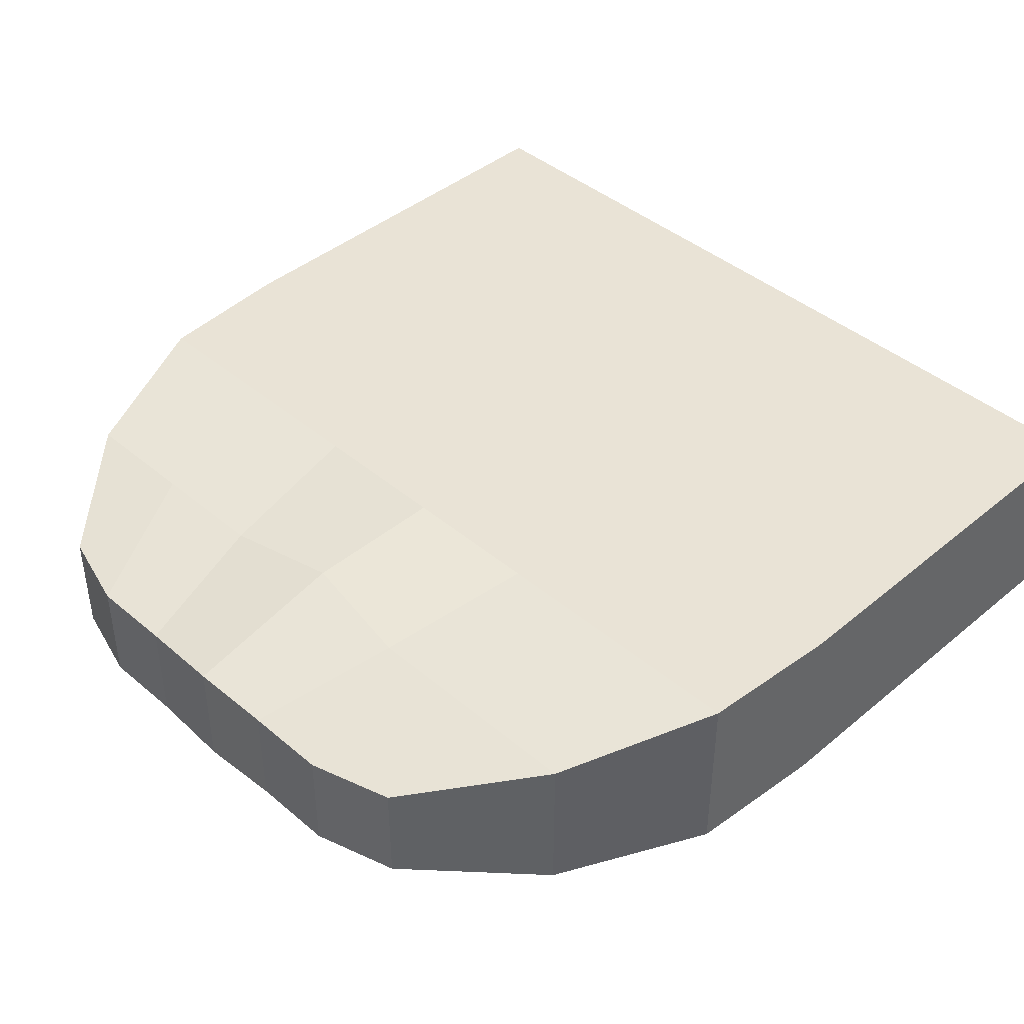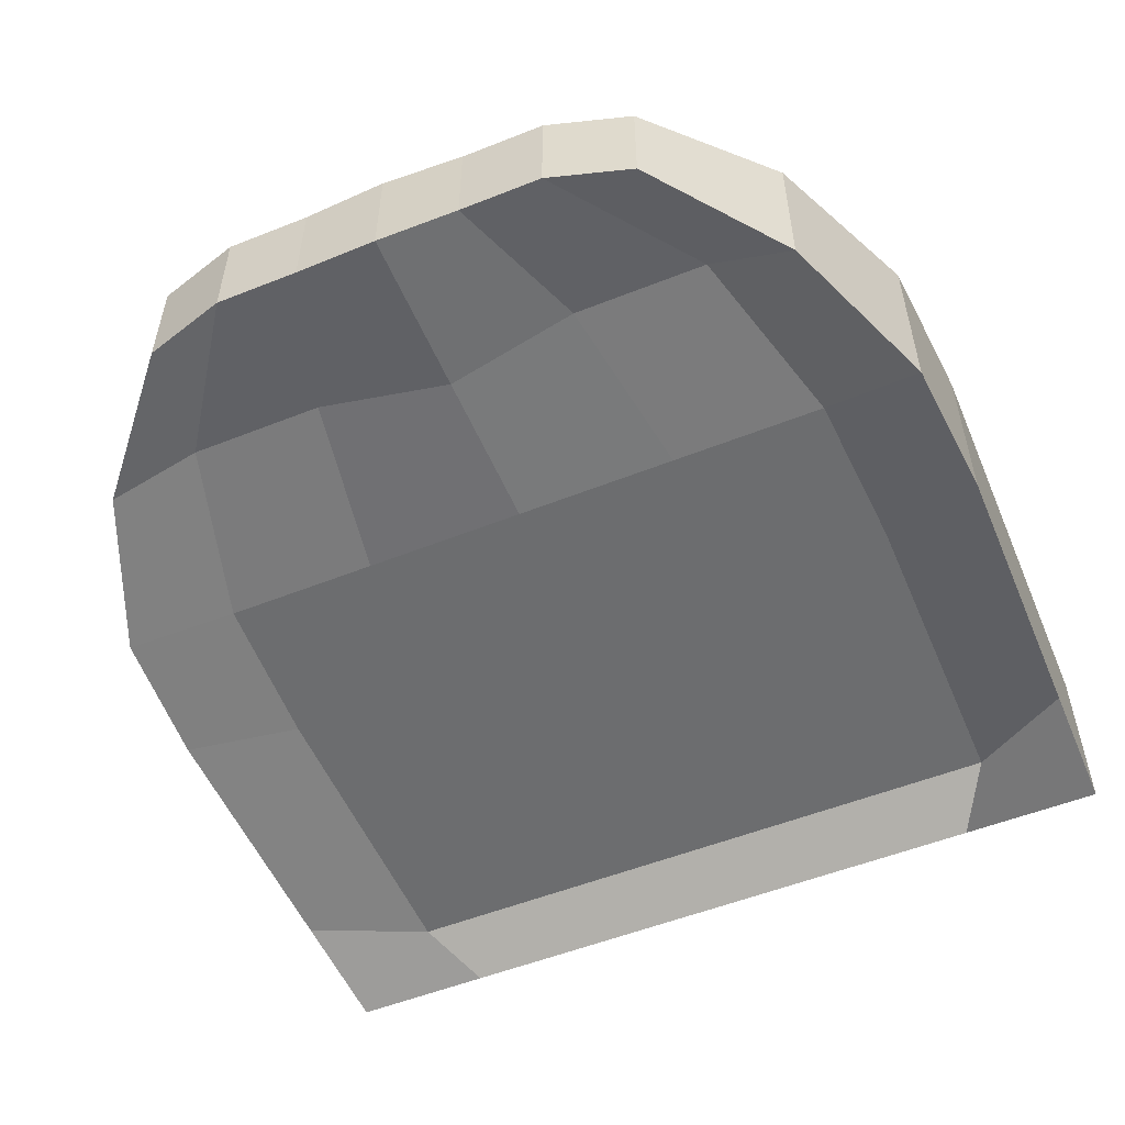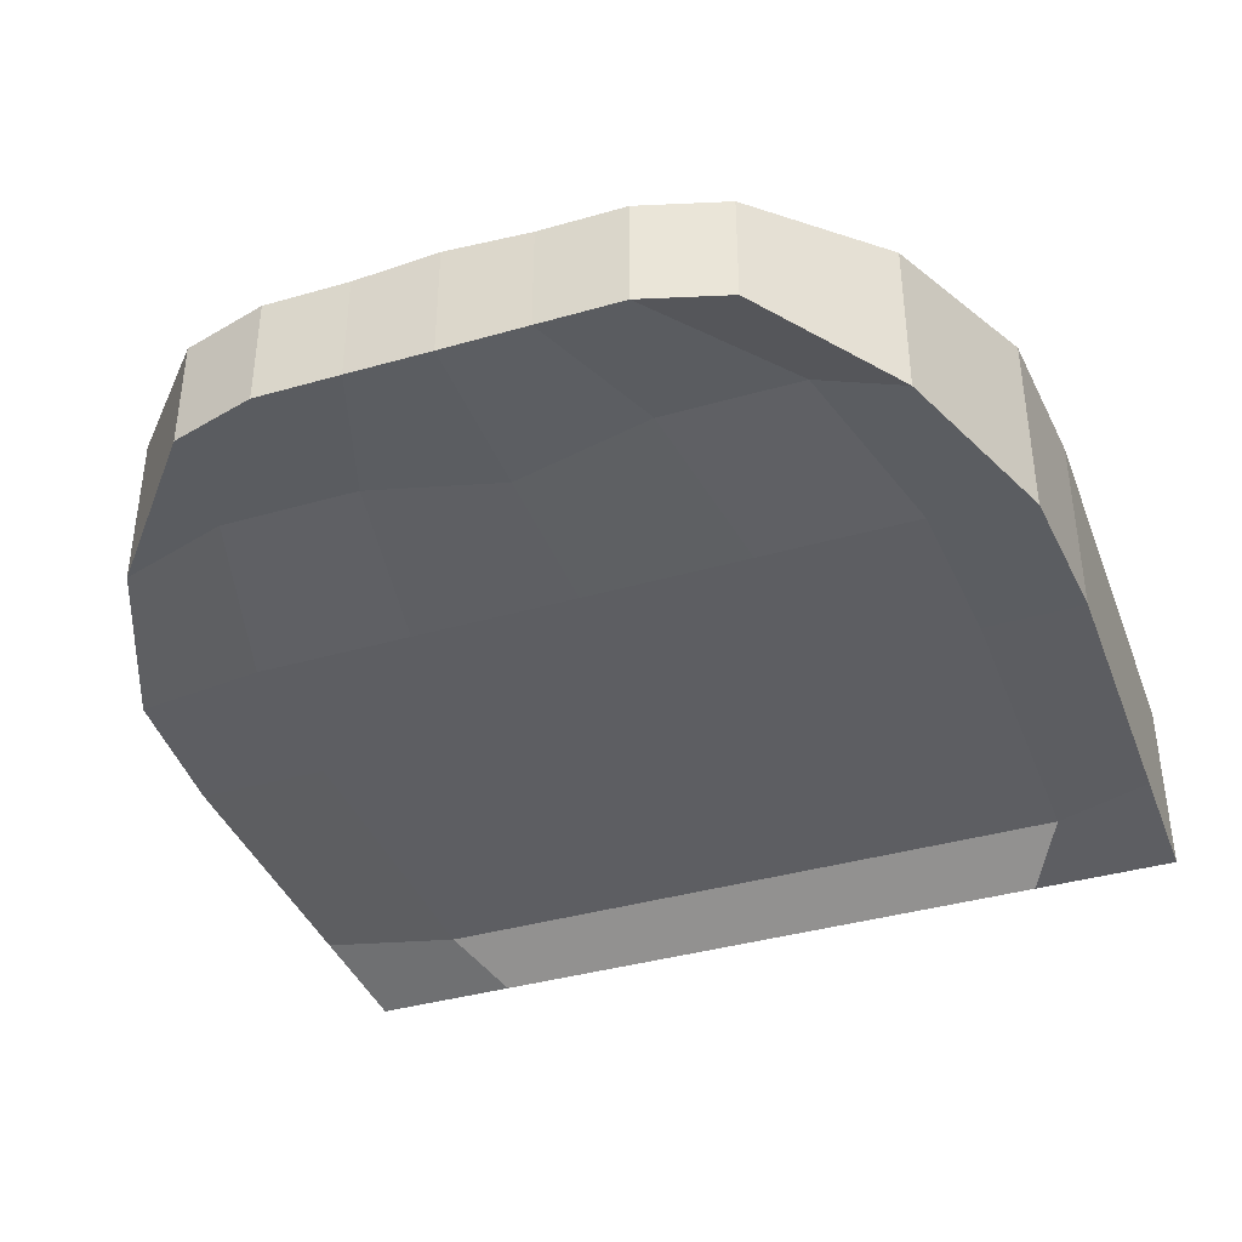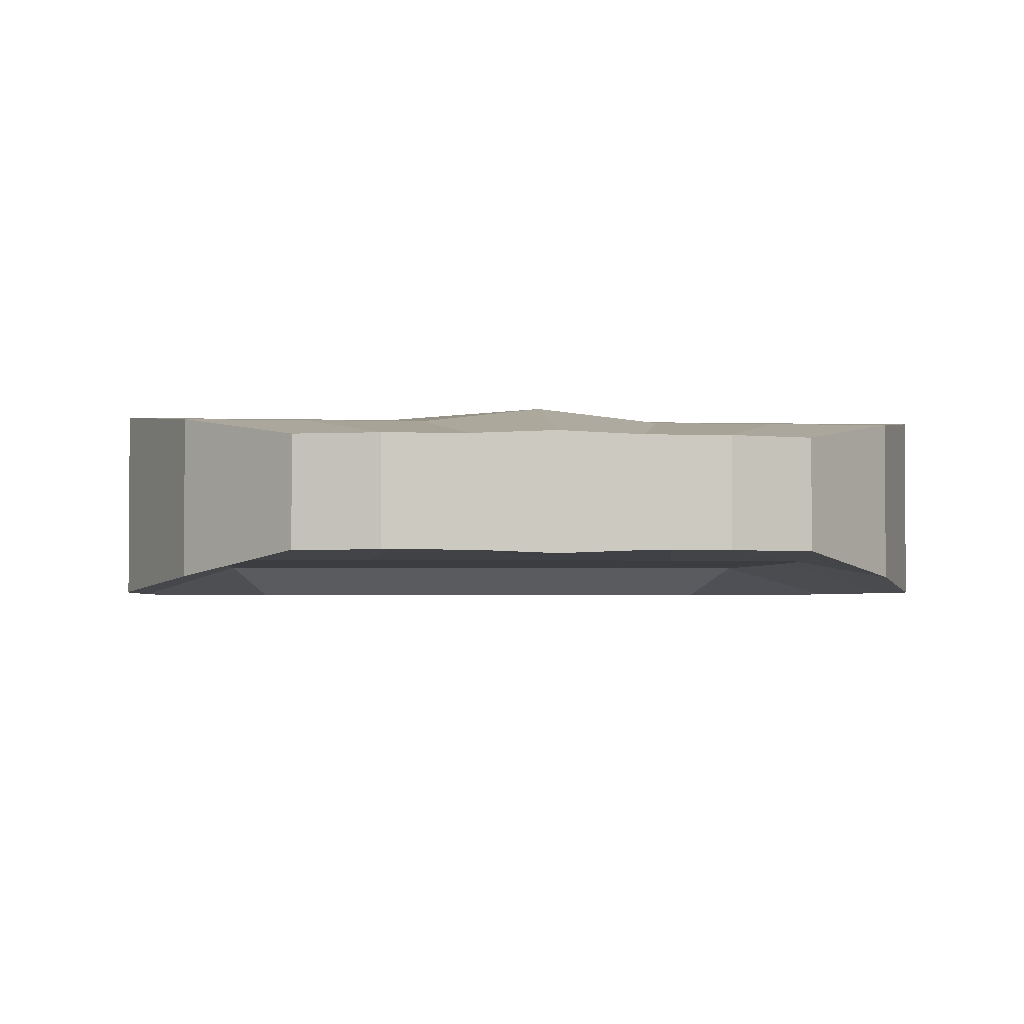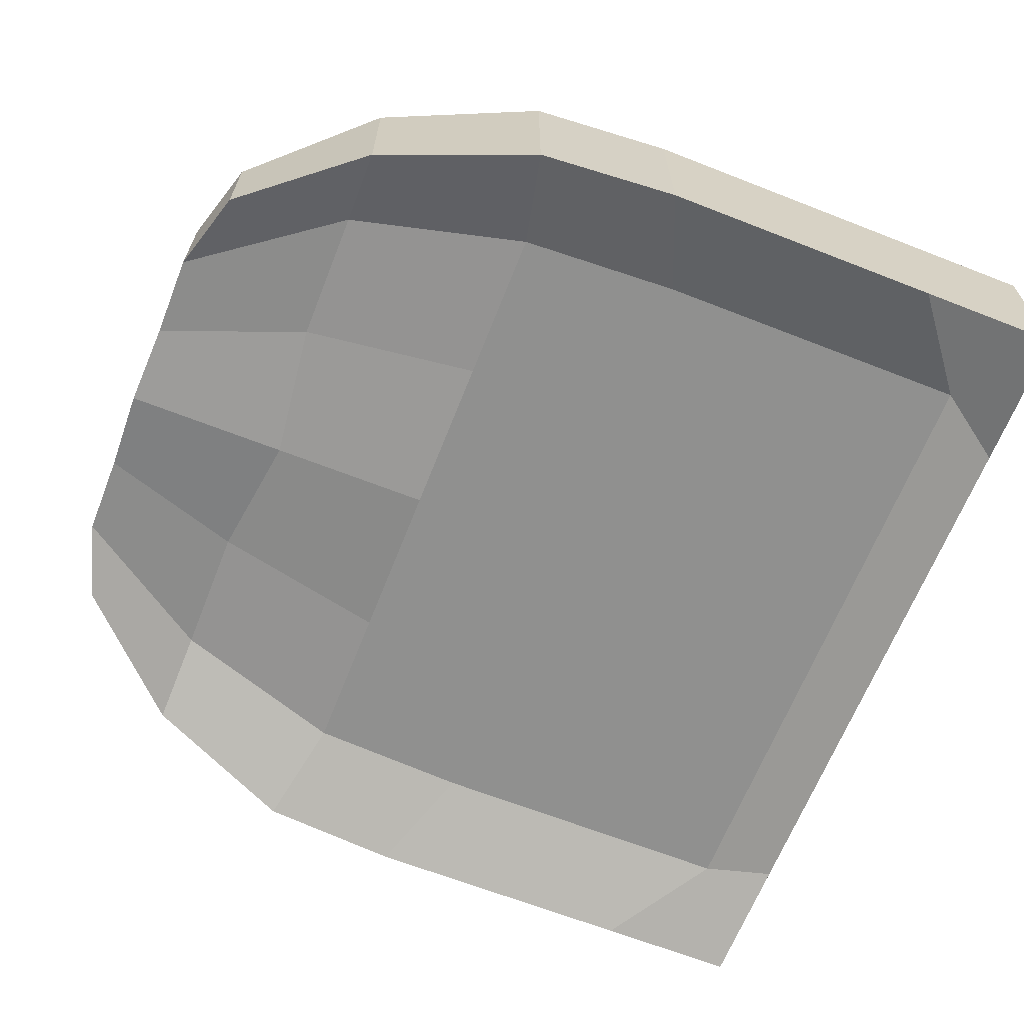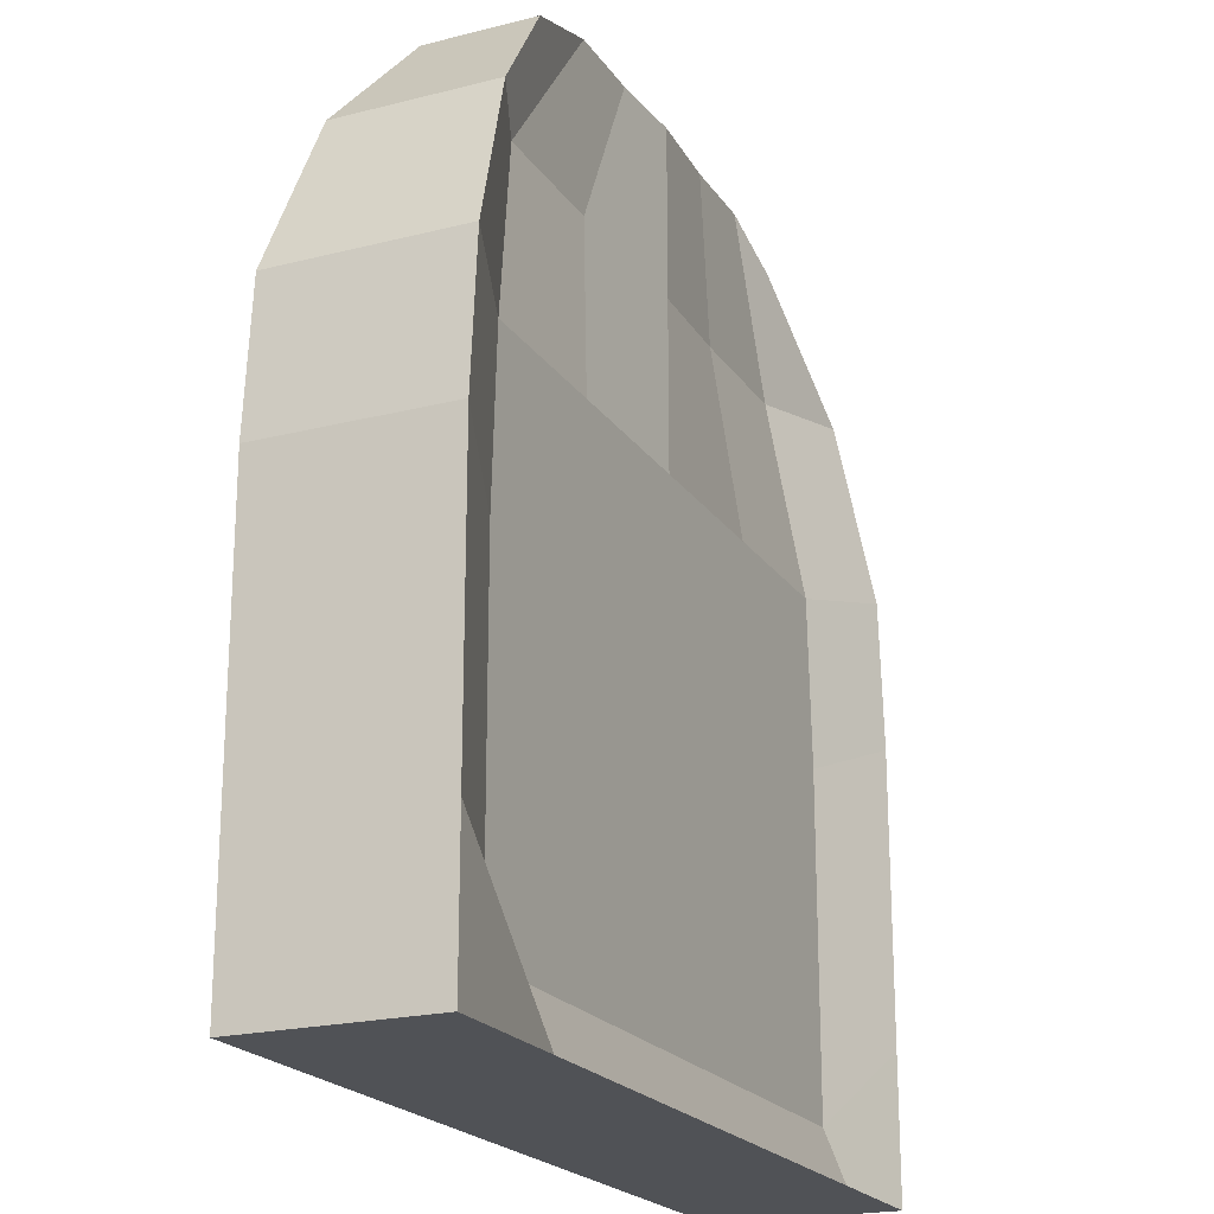
<metadata>
{"format":"obj","ext":"obj","renderer":"f3d","projection":"perspective","resolution":1024,"background":"white","views":[{"elev":42.3,"azim":45.2,"up":"+Y"},{"elev":-53.9,"azim":22.9,"up":"+Y"},{"elev":-39.0,"azim":19.8,"up":"+Y"},{"elev":-2.5,"azim":-5.6,"up":"+Y"},{"elev":-65.6,"azim":68.5,"up":"+Y"},{"elev":-20.9,"azim":-65.4,"up":"+Z"}]}
</metadata>
<code>
o Cube
v 1 0.2139 0.192
v 1 -0.2139 0.192
v -1 -0.2139 0.192
v -1 0.2139 0.192
v 0.5739 0.126 2.174
v 0.5739 -0.126 2.174
v -0.5739 -0.126 2.174
v -0.5739 0.126 2.174
v 1 0.1426 0.192
v 1 0.0713 0.192
v 1 -0 0.192
v 1 -0.0713 0.192
v 1 -0.1426 0.192
v 0.6667 0.2139 0.192
v 0.3333 0.2139 0.192
v 0 0.2139 0.192
v -0.3333 0.2139 0.192
v -0.6667 0.2139 0.192
v 1 0.2139 0.5253
v 1 0.2139 0.8586
v 1 0.2139 1.192
v 0.9743 0.2139 1.525
v 0.8196 0.1799 1.893
v 0.6667 -0.2139 0.192
v 0.3333 -0.2139 0.192
v -0 -0.2139 0.192
v -0.3333 -0.2139 0.192
v -0.6667 -0.2139 0.192
v 1 -0.2139 0.5253
v 1 -0.2139 0.8586
v 1 -0.2139 1.192
v 0.9743 -0.2139 1.525
v 0.8196 -0.1799 1.893
v -1 -0.1426 0.192
v -1 -0.0713 0.192
v -1 0 0.192
v -1 0.0713 0.192
v -1 0.1426 0.192
v -1 -0.2139 0.5253
v -1 -0.2139 0.8586
v -1 -0.2139 1.192
v -0.9743 -0.2139 1.525
v -0.8196 -0.1799 1.893
v -1 0.2139 0.5253
v -1 0.2139 0.8586
v -1 0.2139 1.192
v -0.9743 0.2139 1.525
v -0.8196 0.1799 1.893
v 0.5739 0.084 2.174
v 0.5739 0.042 2.174
v 0.5739 -0 2.174
v 0.5739 -0.042 2.174
v 0.5739 -0.084 2.174
v 0.3826 0.126 2.23
v 0.1913 0.126 2.23
v 0 0.1334 2.237
v -0.1913 0.126 2.23
v -0.3826 0.126 2.23
v 0.3826 -0.126 2.23
v 0.1913 -0.126 2.23
v -0 -0.1334 2.237
v -0.1913 -0.126 2.23
v -0.3826 -0.126 2.23
v -0.5739 -0.084 2.174
v -0.5739 -0.042 2.174
v -0.5739 0 2.174
v -0.5739 0.042 2.174
v -0.5739 0.084 2.174
v 0.5464 0.1799 1.893
v 0.2732 0.1799 1.893
v 0 0.2139 1.859
v -0.2732 0.1799 1.893
v -0.5464 0.1799 1.893
v 0.6495 0.2139 1.525
v 0.3333 0.2139 1.525
v 0 0.2139 1.525
v -0.3333 0.2139 1.525
v -0.6495 0.2139 1.525
v 0.6667 0.2139 1.192
v 0.3333 0.2139 1.192
v 0 0.2139 1.192
v -0.3333 0.2139 1.192
v -0.6667 0.2139 1.192
v 0.6667 0.2139 0.8586
v 0.3333 0.2139 0.8586
v 0 0.2139 0.8586
v -0.3333 0.2139 0.8586
v -0.6667 0.2139 0.8586
v 0.6667 0.2139 0.5253
v 0.3333 0.2139 0.5253
v 0 0.2139 0.5253
v -0.3333 0.2139 0.5253
v -0.6667 0.2139 0.5253
v -1 -0.1426 0.5253
v -1 -0.0713 0.5253
v -1 0 0.5253
v -1 0.0713 0.5253
v -1 0.1426 0.5253
v -1 -0.1426 0.8586
v -1 -0.0713 0.8586
v -1 0 0.8586
v -1 0.0713 0.8586
v -1 0.1426 0.8586
v -1 -0.1426 1.192
v -1 -0.0713 1.192
v -1 0 1.192
v -1 0.0713 1.192
v -1 0.1426 1.192
v -0.9743 -0.1426 1.525
v -0.9743 -0.0713 1.525
v -0.9743 0 1.525
v -0.9743 0.0713 1.525
v -0.9743 0.1426 1.525
v -0.8196 -0.1199 1.893
v -0.8196 -0.05997 1.893
v -0.8196 0 1.893
v -0.8196 0.05997 1.893
v -0.8196 0.1199 1.893
v 0.76 -0.133 0.3292
v 0.38 -0.133 0.3292
v -0 -0.133 0.3292
v -0.38 -0.133 0.3292
v -0.76 -0.133 0.3292
v 0.76 -0.133 0.7092
v 0.38 -0.133 0.7092
v -0 -0.133 0.7092
v -0.38 -0.133 0.7092
v -0.76 -0.133 0.7092
v 0.76 -0.133 1.089
v 0.38 -0.133 1.089
v -0 -0.133 1.089
v -0.38 -0.133 1.089
v -0.76 -0.133 1.089
v 0.7405 -0.133 1.469
v 0.38 -0.133 1.469
v -0 -0.133 1.469
v -0.38 -0.133 1.469
v -0.7405 -0.133 1.469
v 0.6229 -0.09426 1.889
v 0.3114 -0.09426 1.889
v -0 -0.133 1.849
v -0.3114 -0.09426 1.889
v -0.6229 -0.09426 1.889
v 1 0.1426 0.5253
v 1 0.0713 0.5253
v 1 -0 0.5253
v 1 -0.0713 0.5253
v 1 -0.1426 0.5253
v 1 0.1426 0.8586
v 1 0.0713 0.8586
v 1 -0 0.8586
v 1 -0.0713 0.8586
v 1 -0.1426 0.8586
v 1 0.1426 1.192
v 1 0.0713 1.192
v 1 -0 1.192
v 1 -0.0713 1.192
v 1 -0.1426 1.192
v 0.9743 0.1426 1.525
v 0.9743 0.0713 1.525
v 0.9743 -0 1.525
v 0.9743 -0.0713 1.525
v 0.9743 -0.1426 1.525
v 0.8196 0.1199 1.893
v 0.8196 0.05997 1.893
v 0.8196 -0 1.893
v 0.8196 -0.05997 1.893
v 0.8196 -0.1199 1.893
v 0.3826 0.084 2.23
v 0.3826 0.042 2.23
v 0.3826 -0 2.23
v 0.3826 -0.042 2.23
v 0.3826 -0.084 2.23
v 0.1913 0.084 2.23
v 0.1913 0.042 2.23
v 0.1913 -0 2.23
v 0.1913 -0.042 2.23
v 0.1913 -0.084 2.23
v 0 0.08891 2.237
v -0 0.04446 2.237
v -0 -0 2.237
v -0 -0.04446 2.237
v -0 -0.08891 2.237
v -0.1913 0.084 2.23
v -0.1913 0.042 2.23
v -0.1913 -0 2.23
v -0.1913 -0.042 2.23
v -0.1913 -0.084 2.23
v -0.3826 0.084 2.23
v -0.3826 0.042 2.23
v -0.3826 0 2.23
v -0.3826 -0.042 2.23
v -0.3826 -0.084 2.23
v 0.6667 0.1426 0.192
v 0.3333 0.1426 0.192
v 0 0.1426 0.192
v -0.3333 0.1426 0.192
v -0.6667 0.1426 0.192
v 0.6667 0.0713 0.192
v 0.3333 0.0713 0.192
v 0 0.0713 0.192
v -0.3333 0.0713 0.192
v -0.6667 0.0713 0.192
v 0.6667 -0 0.192
v 0.3333 -0 0.192
v 0 0 0.192
v -0.3333 0 0.192
v -0.6667 0 0.192
v 0.6667 -0.0713 0.192
v 0.3333 -0.0713 0.192
v -0 -0.0713 0.192
v -0.3333 -0.0713 0.192
v -0.6667 -0.0713 0.192
v 0.6667 -0.1426 0.192
v 0.3333 -0.1426 0.192
v -0 -0.1426 0.192
v -0.3333 -0.1426 0.192
v -0.6667 -0.1426 0.192
f 218 28 3 34
f 193 64 7 63
f 168 53 6 33
f 143 63 7 43
f 118 68 8 48
f 93 18 4 44
f 58 73 48 8
f 73 78 47 48
f 78 83 46 47
f 83 88 45 46
f 88 93 44 45
f 5 23 69 54
f 54 69 70 55
f 55 70 71 56
f 56 71 72 57
f 57 72 73 58
f 23 22 74 69
f 69 74 75 70
f 70 75 76 71
f 71 76 77 72
f 72 77 78 73
f 22 21 79 74
f 74 79 80 75
f 75 80 81 76
f 76 81 82 77
f 77 82 83 78
f 21 20 84 79
f 79 84 85 80
f 80 85 86 81
f 81 86 87 82
f 82 87 88 83
f 20 19 89 84
f 84 89 90 85
f 85 90 91 86
f 86 91 92 87
f 87 92 93 88
f 19 1 14 89
f 89 14 15 90
f 90 15 16 91
f 91 16 17 92
f 92 17 18 93
f 38 98 44 4
f 98 103 45 44
f 103 108 46 45
f 108 113 47 46
f 113 118 48 47
f 3 39 94 34
f 34 94 95 35
f 35 95 96 36
f 36 96 97 37
f 37 97 98 38
f 39 40 99 94
f 94 99 100 95
f 95 100 101 96
f 96 101 102 97
f 97 102 103 98
f 40 41 104 99
f 99 104 105 100
f 100 105 106 101
f 101 106 107 102
f 102 107 108 103
f 41 42 109 104
f 104 109 110 105
f 105 110 111 106
f 106 111 112 107
f 107 112 113 108
f 42 43 114 109
f 109 114 115 110
f 110 115 116 111
f 111 116 117 112
f 112 117 118 113
f 43 7 64 114
f 114 64 65 115
f 115 65 66 116
f 116 66 67 117
f 117 67 68 118
f 28 123 39 3
f 123 128 40 39
f 128 133 41 40
f 133 138 42 41
f 138 143 43 42
f 2 29 119 24
f 24 119 120 25
f 25 120 121 26
f 26 121 122 27
f 27 122 123 28
f 29 30 124 119
f 119 124 125 120
f 120 125 126 121
f 121 126 127 122
f 122 127 128 123
f 30 31 129 124
f 124 129 130 125
f 125 130 131 126
f 126 131 132 127
f 127 132 133 128
f 31 32 134 129
f 129 134 135 130
f 130 135 136 131
f 131 136 137 132
f 132 137 138 133
f 32 33 139 134
f 134 139 140 135
f 135 140 141 136
f 136 141 142 137
f 137 142 143 138
f 33 6 59 139
f 139 59 60 140
f 140 60 61 141
f 141 61 62 142
f 142 62 63 143
f 13 148 29 2
f 148 153 30 29
f 153 158 31 30
f 158 163 32 31
f 163 168 33 32
f 1 19 144 9
f 9 144 145 10
f 10 145 146 11
f 11 146 147 12
f 12 147 148 13
f 19 20 149 144
f 144 149 150 145
f 145 150 151 146
f 146 151 152 147
f 147 152 153 148
f 20 21 154 149
f 149 154 155 150
f 150 155 156 151
f 151 156 157 152
f 152 157 158 153
f 21 22 159 154
f 154 159 160 155
f 155 160 161 156
f 156 161 162 157
f 157 162 163 158
f 22 23 164 159
f 159 164 165 160
f 160 165 166 161
f 161 166 167 162
f 162 167 168 163
f 23 5 49 164
f 164 49 50 165
f 165 50 51 166
f 166 51 52 167
f 167 52 53 168
f 53 173 59 6
f 173 178 60 59
f 178 183 61 60
f 183 188 62 61
f 188 193 63 62
f 5 54 169 49
f 49 169 170 50
f 50 170 171 51
f 51 171 172 52
f 52 172 173 53
f 54 55 174 169
f 169 174 175 170
f 170 175 176 171
f 171 176 177 172
f 172 177 178 173
f 55 56 179 174
f 174 179 180 175
f 175 180 181 176
f 176 181 182 177
f 177 182 183 178
f 56 57 184 179
f 179 184 185 180
f 180 185 186 181
f 181 186 187 182
f 182 187 188 183
f 57 58 189 184
f 184 189 190 185
f 185 190 191 186
f 186 191 192 187
f 187 192 193 188
f 58 8 68 189
f 189 68 67 190
f 190 67 66 191
f 191 66 65 192
f 192 65 64 193
f 18 198 38 4
f 198 203 37 38
f 203 208 36 37
f 208 213 35 36
f 213 218 34 35
f 1 9 194 14
f 14 194 195 15
f 15 195 196 16
f 16 196 197 17
f 17 197 198 18
f 9 10 199 194
f 194 199 200 195
f 195 200 201 196
f 196 201 202 197
f 197 202 203 198
f 10 11 204 199
f 199 204 205 200
f 200 205 206 201
f 201 206 207 202
f 202 207 208 203
f 11 12 209 204
f 204 209 210 205
f 205 210 211 206
f 206 211 212 207
f 207 212 213 208
f 12 13 214 209
f 209 214 215 210
f 210 215 216 211
f 211 216 217 212
f 212 217 218 213
f 13 2 24 214
f 214 24 25 215
f 215 25 26 216
f 216 26 27 217
f 217 27 28 218

</code>
